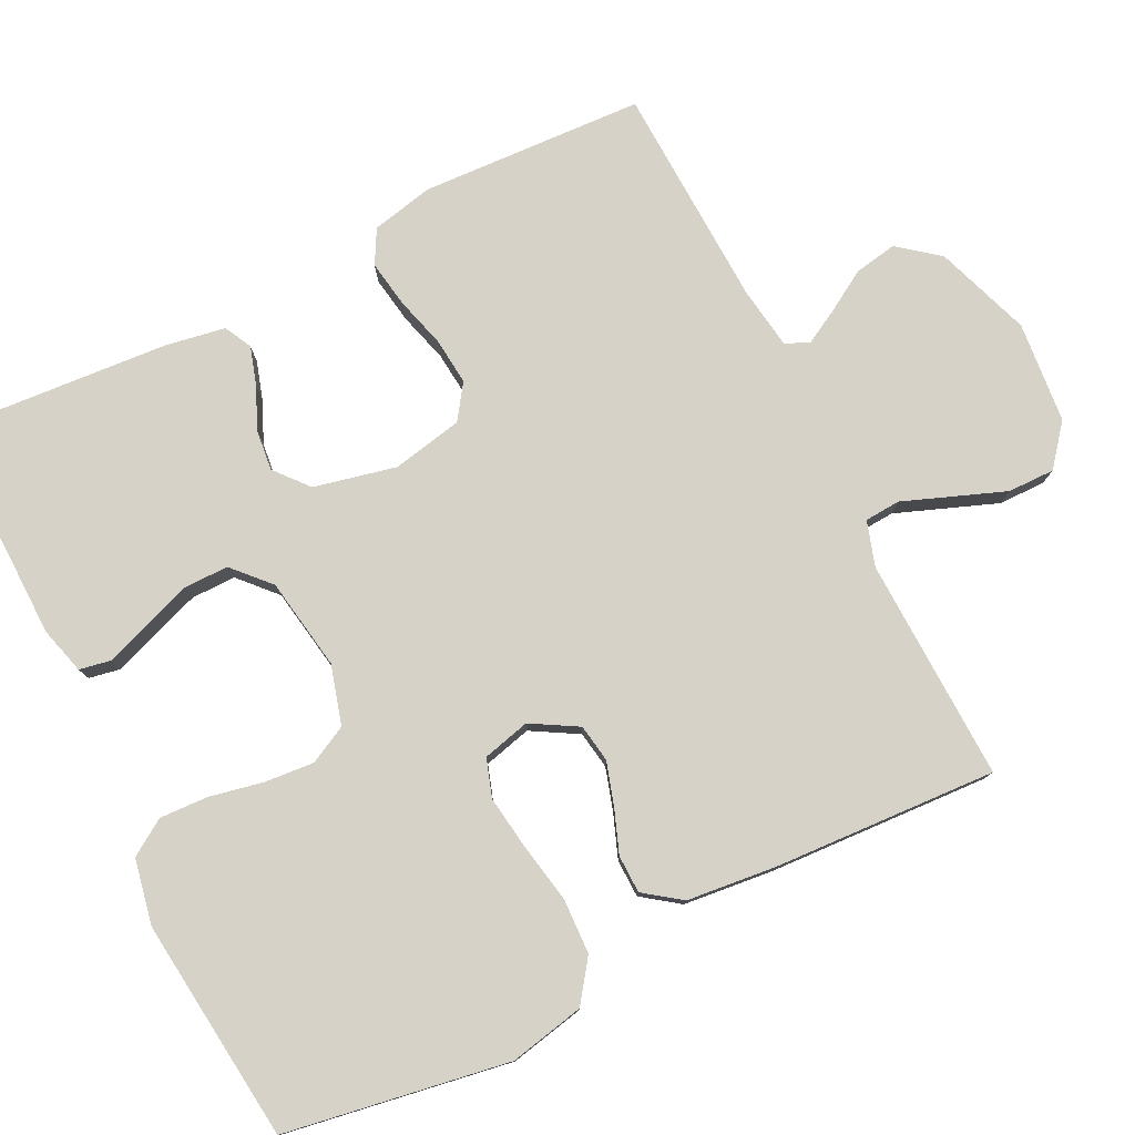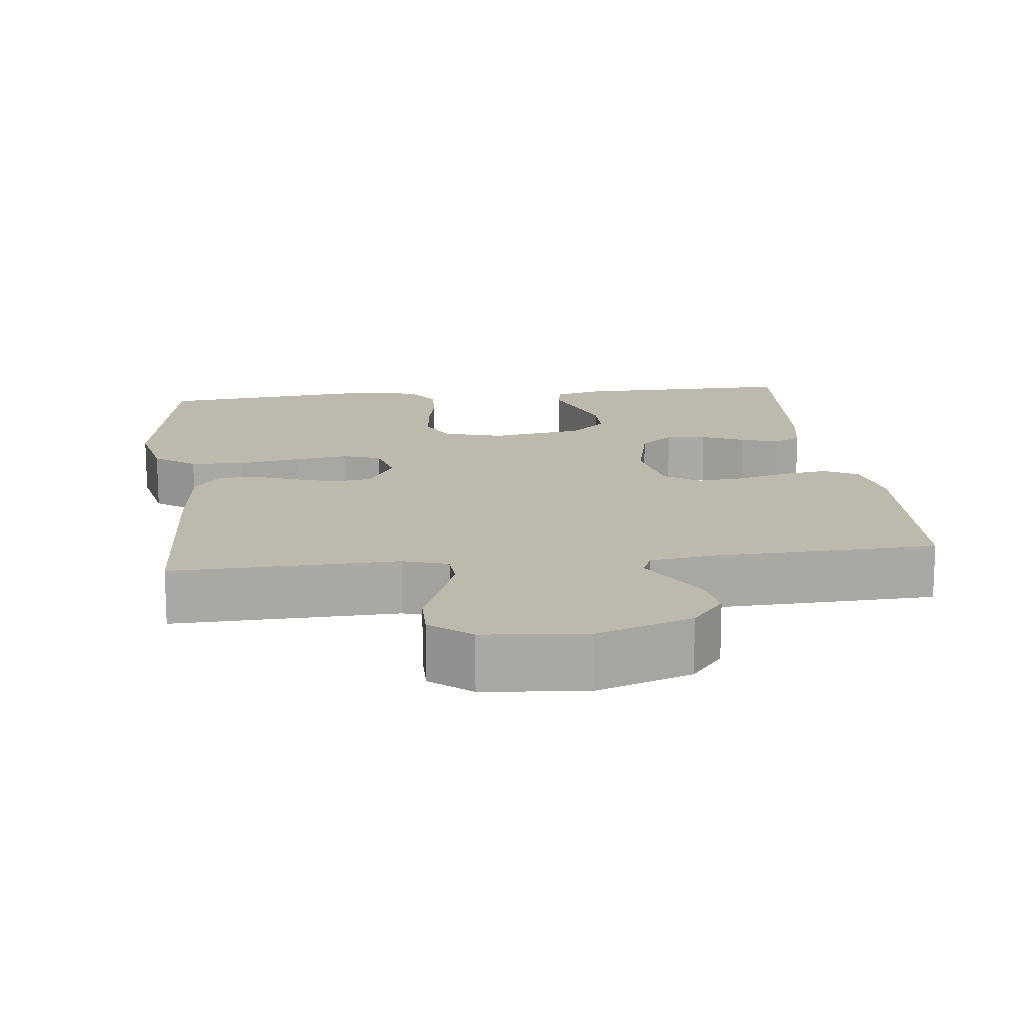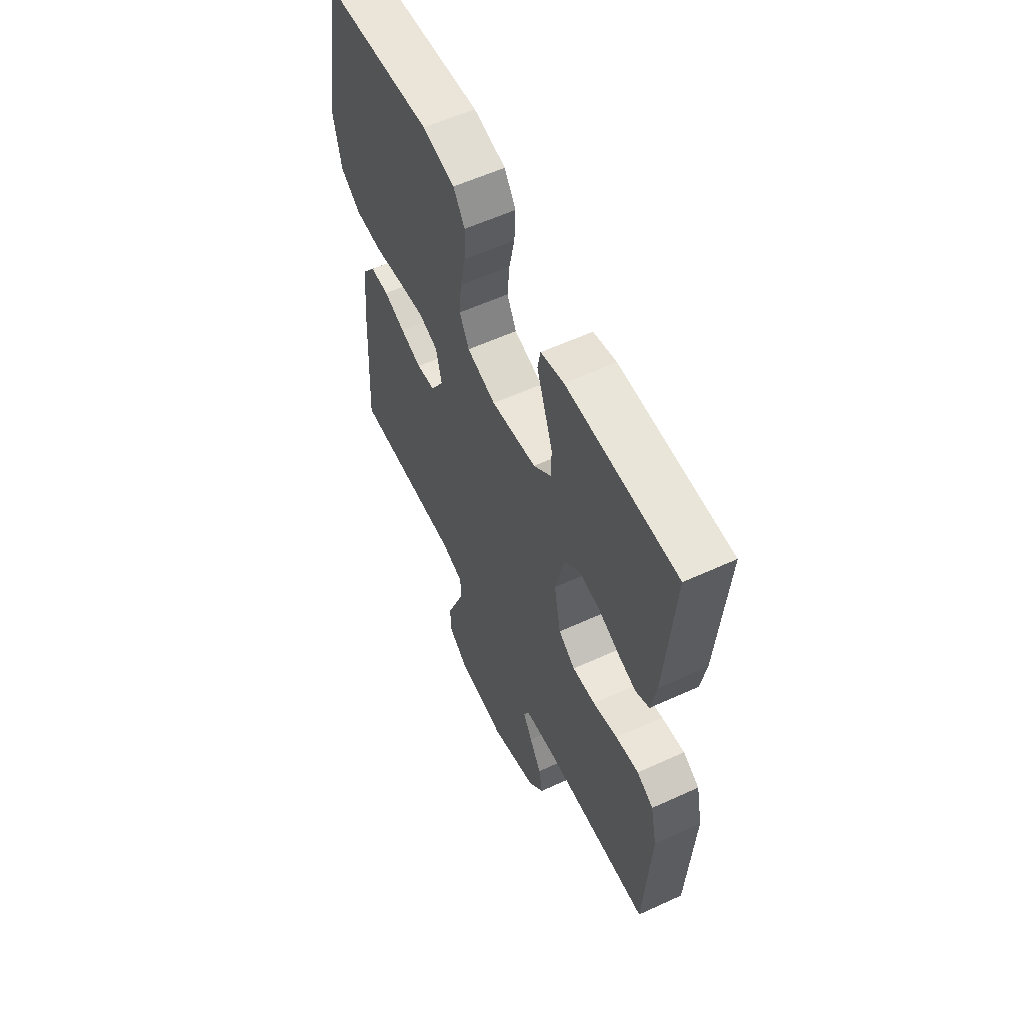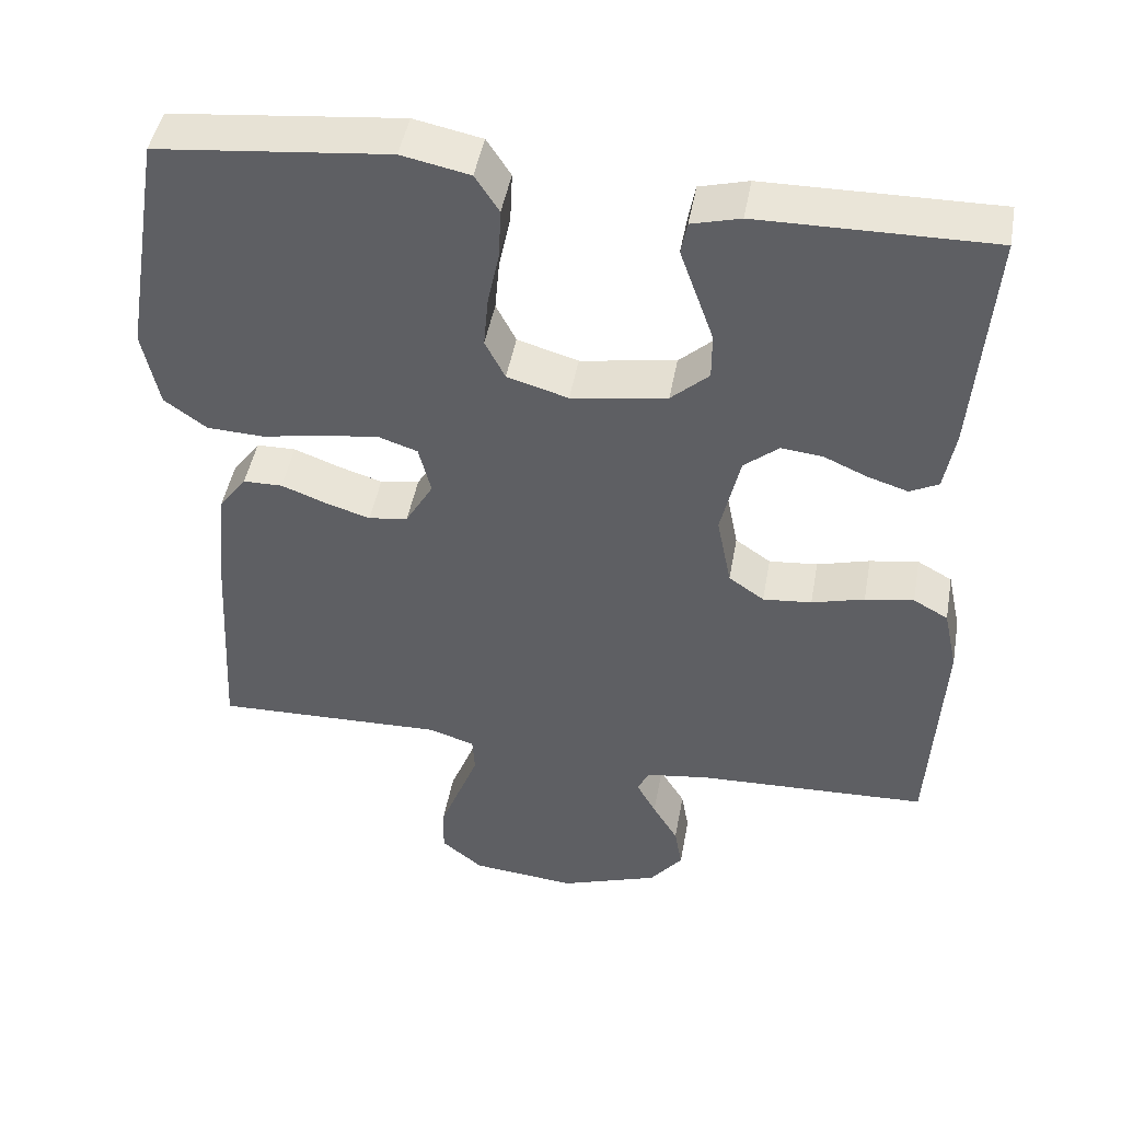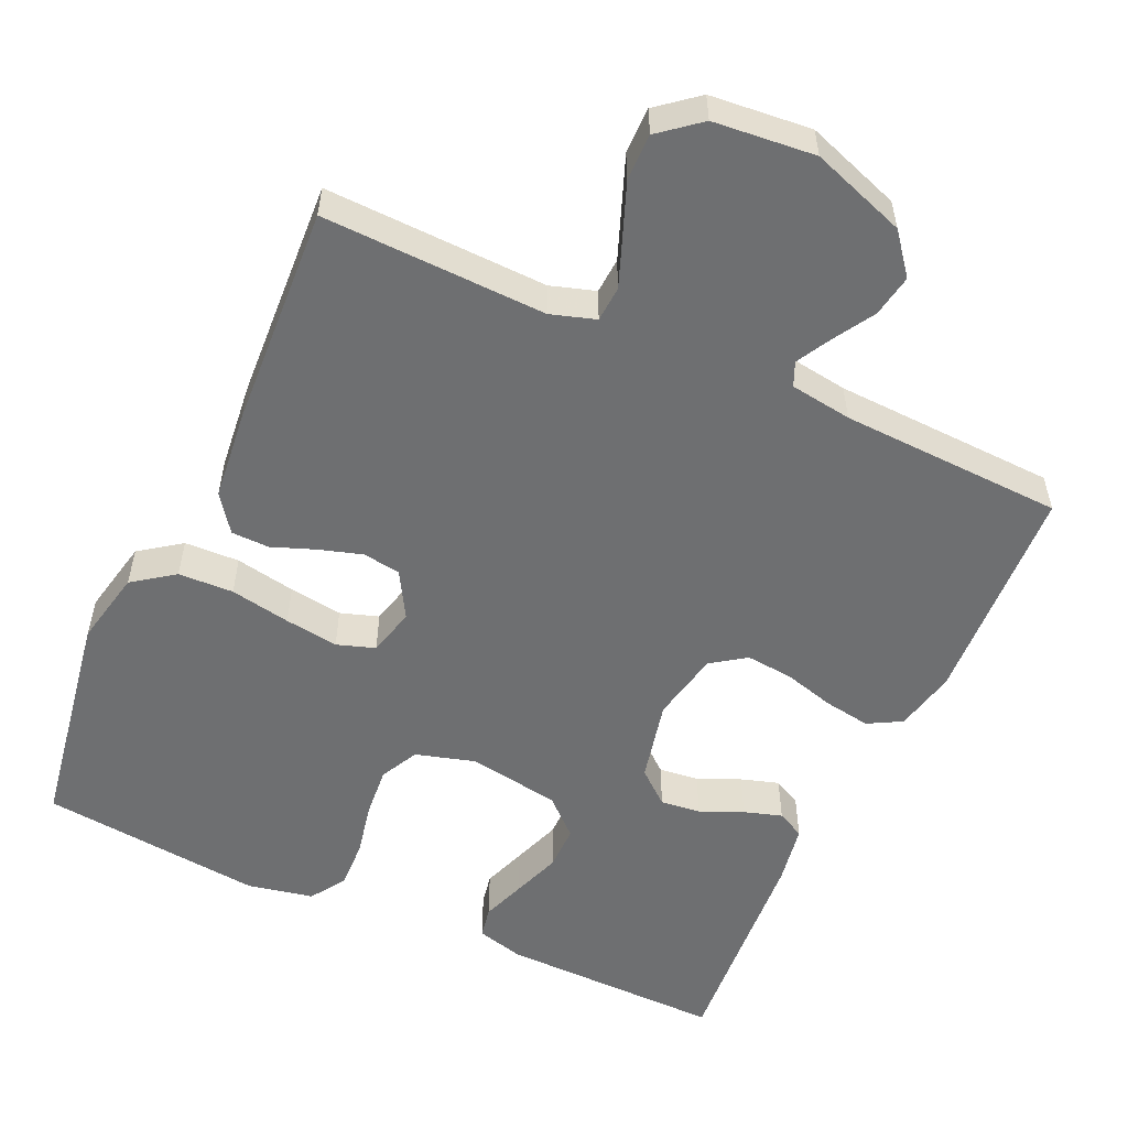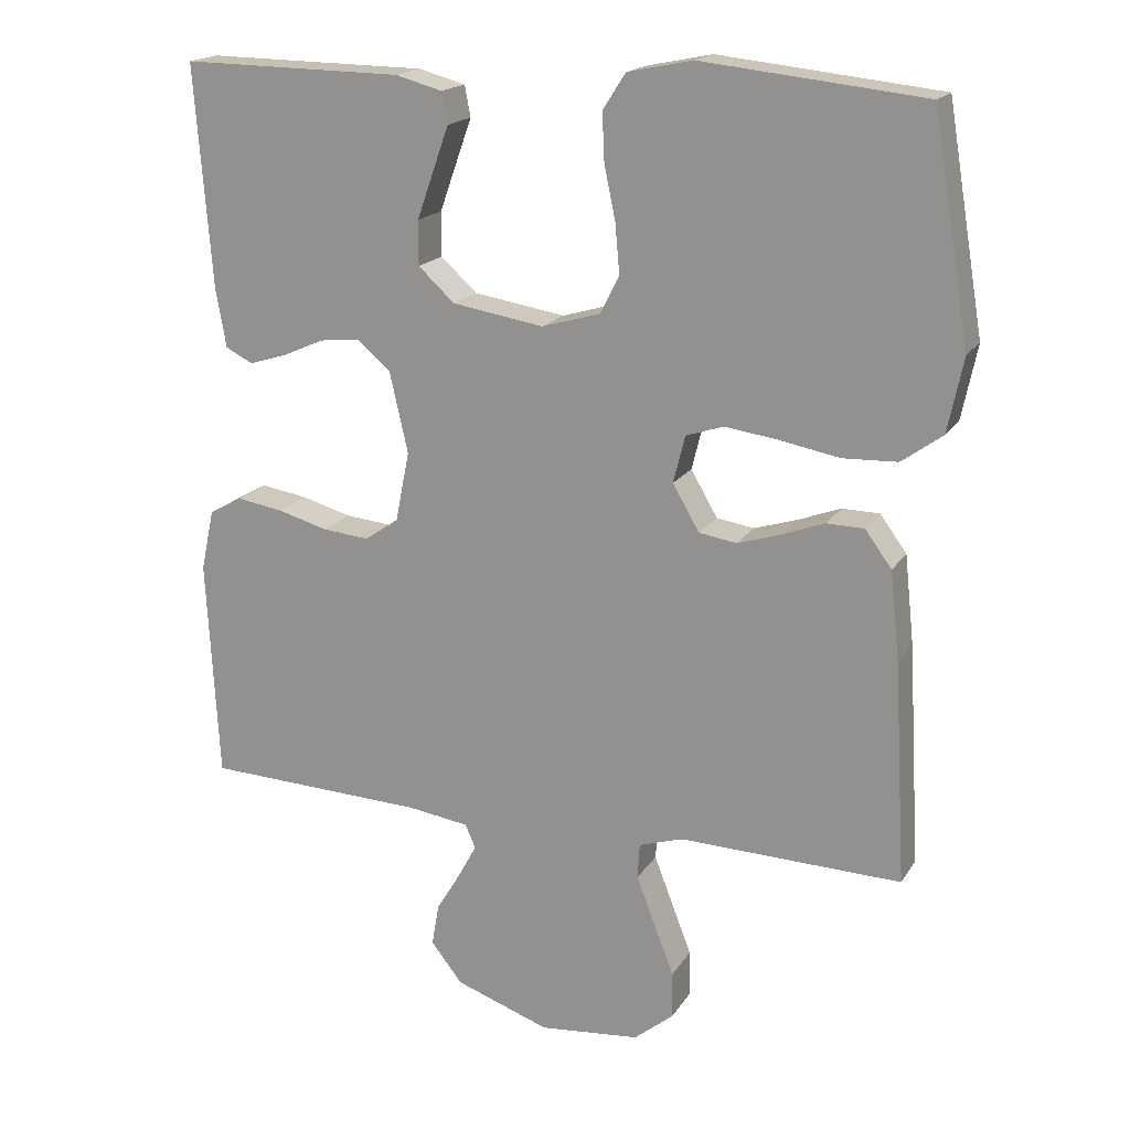
<metadata>
{"format":"obj","ext":"obj","renderer":"f3d","projection":"perspective","resolution":1024,"background":"white","views":[{"elev":78.6,"azim":63.4,"up":"+Y"},{"elev":15.2,"azim":173.4,"up":"+Y"},{"elev":58.6,"azim":-115.3,"up":"+Z"},{"elev":46.3,"azim":-169.8,"up":"+Z"},{"elev":-54.5,"azim":155.4,"up":"+Y"},{"elev":18.0,"azim":22.4,"up":"+Z"}]}
</metadata>
<code>
v -0.5 0.07 0.5
v -0.2 0.07 0.496
v -0.137 0.07 0.479
v -0.129 0.07 0.437
v -0.15 0.07 0.378
v -0.173 0.07 0.313
v -0.173 0.07 0.253
v -0.124 0.07 0.208
v 0 0.07 0.188
v 0.079 0.07 0.211
v 0.105 0.07 0.262
v 0.099 0.07 0.329
v 0.084 0.07 0.401
v 0.081 0.07 0.466
v 0.112 0.07 0.514
v 0.2 0.07 0.532
v 0.5 0.07 0.5
v 0.55 0.07 0.2
v 0.529 0.07 0.099
v 0.474 0.07 0.059
v 0.4 0.07 0.056
v 0.319 0.07 0.071
v 0.247 0.07 0.081
v 0.196 0.07 0.064
v 0.18 0.07 0
v 0.216 0.07 -0.062
v 0.267 0.07 -0.07
v 0.325 0.07 -0.052
v 0.383 0.07 -0.03
v 0.434 0.07 -0.031
v 0.47 0.07 -0.08
v 0.483 0.07 -0.2
v 0.5 0.07 -0.5
v 0.2 0.07 -0.491
v 0.14 0.07 -0.51
v 0.137 0.07 -0.558
v 0.162 0.07 -0.623
v 0.189 0.07 -0.693
v 0.19 0.07 -0.756
v 0.136 0.07 -0.8
v 0 0.07 -0.813
v -0.128 0.07 -0.768
v -0.171 0.07 -0.714
v -0.161 0.07 -0.657
v -0.128 0.07 -0.602
v -0.103 0.07 -0.556
v -0.117 0.07 -0.524
v -0.2 0.07 -0.512
v -0.5 0.07 -0.5
v -0.516 0.07 -0.2
v -0.498 0.07 -0.117
v -0.453 0.07 -0.092
v -0.39 0.07 -0.102
v -0.322 0.07 -0.121
v -0.259 0.07 -0.127
v -0.213 0.07 -0.095
v -0.194 0.07 0
v -0.219 0.07 0.11
v -0.264 0.07 0.148
v -0.318 0.07 0.142
v -0.375 0.07 0.117
v -0.426 0.07 0.101
v -0.463 0.07 0.12
v -0.477 0.07 0.2
v -0.5 0 0.5
v -0.2 0 0.496
v -0.137 0 0.479
v -0.129 0 0.437
v -0.15 0 0.378
v -0.173 0 0.313
v -0.173 0 0.253
v -0.124 0 0.208
v 0 0 0.188
v 0.079 0 0.211
v 0.105 0 0.262
v 0.099 0 0.329
v 0.084 0 0.401
v 0.081 0 0.466
v 0.112 0 0.514
v 0.2 0 0.532
v 0.5 0 0.5
v 0.55 0 0.2
v 0.529 0 0.099
v 0.474 0 0.059
v 0.4 0 0.056
v 0.319 0 0.071
v 0.247 0 0.081
v 0.196 0 0.064
v 0.18 0 0
v 0.216 0 -0.062
v 0.267 0 -0.07
v 0.325 0 -0.052
v 0.383 0 -0.03
v 0.434 0 -0.031
v 0.47 0 -0.08
v 0.483 0 -0.2
v 0.5 0 -0.5
v 0.2 0 -0.491
v 0.14 0 -0.51
v 0.137 0 -0.558
v 0.162 0 -0.623
v 0.189 0 -0.693
v 0.19 0 -0.756
v 0.136 0 -0.8
v 0 0 -0.813
v -0.128 0 -0.768
v -0.171 0 -0.714
v -0.161 0 -0.657
v -0.128 0 -0.602
v -0.103 0 -0.556
v -0.117 0 -0.524
v -0.2 0 -0.512
v -0.5 0 -0.5
v -0.516 0 -0.2
v -0.498 0 -0.117
v -0.453 0 -0.092
v -0.39 0 -0.102
v -0.322 0 -0.121
v -0.259 0 -0.127
v -0.213 0 -0.095
v -0.194 0 0
v -0.219 0 0.11
v -0.264 0 0.148
v -0.318 0 0.142
v -0.375 0 0.117
v -0.426 0 0.101
v -0.463 0 0.12
v -0.477 0 0.2
f 60 61 62 63
f 60 63 64 1
f 51 52 53 54
f 51 54 55
f 48 49 50 51
f 47 48 51 55
f 46 47 55 56
f 42 43 44 45
f 42 45 46
f 41 42 46
f 37 38 39 40
f 36 37 40 41
f 35 36 41 46
f 31 32 33 34
f 28 29 30 31
f 27 28 31 34
f 26 27 34 35
f 19 20 21 22
f 19 22 23
f 18 19 23
f 17 18 23 24
f 15 16 17 24
f 12 13 14 15
f 11 12 15 24
f 2 3 4 5
f 2 5 6
f 59 60 1 2
f 58 59 2 6
f 57 58 6 7
f 35 46 56 57
f 25 26 35 57
f 10 11 24 25
f 9 10 25 57
f 8 9 57
f 7 8 57
f 127 126 125 124
f 65 128 127 124
f 118 117 116 115
f 119 118 115
f 115 114 113 112
f 119 115 112 111
f 120 119 111 110
f 109 108 107 106
f 110 109 106
f 110 106 105
f 104 103 102 101
f 105 104 101 100
f 110 105 100 99
f 98 97 96 95
f 95 94 93 92
f 98 95 92 91
f 99 98 91 90
f 86 85 84 83
f 87 86 83
f 87 83 82
f 88 87 82 81
f 88 81 80 79
f 79 78 77 76
f 88 79 76 75
f 69 68 67 66
f 70 69 66
f 66 65 124 123
f 70 66 123 122
f 71 70 122 121
f 121 120 110 99
f 121 99 90 89
f 89 88 75 74
f 121 89 74 73
f 121 73 72
f 121 72 71
f 1 65 66 2
f 2 66 67 3
f 3 67 68 4
f 4 68 69 5
f 5 69 70 6
f 6 70 71 7
f 7 71 72 8
f 8 72 73 9
f 9 73 74 10
f 10 74 75 11
f 11 75 76 12
f 12 76 77 13
f 13 77 78 14
f 14 78 79 15
f 15 79 80 16
f 16 80 81 17
f 17 81 82 18
f 18 82 83 19
f 19 83 84 20
f 20 84 85 21
f 21 85 86 22
f 22 86 87 23
f 23 87 88 24
f 24 88 89 25
f 25 89 90 26
f 26 90 91 27
f 27 91 92 28
f 28 92 93 29
f 29 93 94 30
f 30 94 95 31
f 31 95 96 32
f 32 96 97 33
f 33 97 98 34
f 34 98 99 35
f 35 99 100 36
f 36 100 101 37
f 37 101 102 38
f 38 102 103 39
f 39 103 104 40
f 40 104 105 41
f 41 105 106 42
f 42 106 107 43
f 43 107 108 44
f 44 108 109 45
f 45 109 110 46
f 46 110 111 47
f 47 111 112 48
f 48 112 113 49
f 49 113 114 50
f 50 114 115 51
f 51 115 116 52
f 52 116 117 53
f 53 117 118 54
f 54 118 119 55
f 55 119 120 56
f 56 120 121 57
f 57 121 122 58
f 58 122 123 59
f 59 123 124 60
f 60 124 125 61
f 61 125 126 62
f 62 126 127 63
f 63 127 128 64
f 64 128 65 1

</code>
